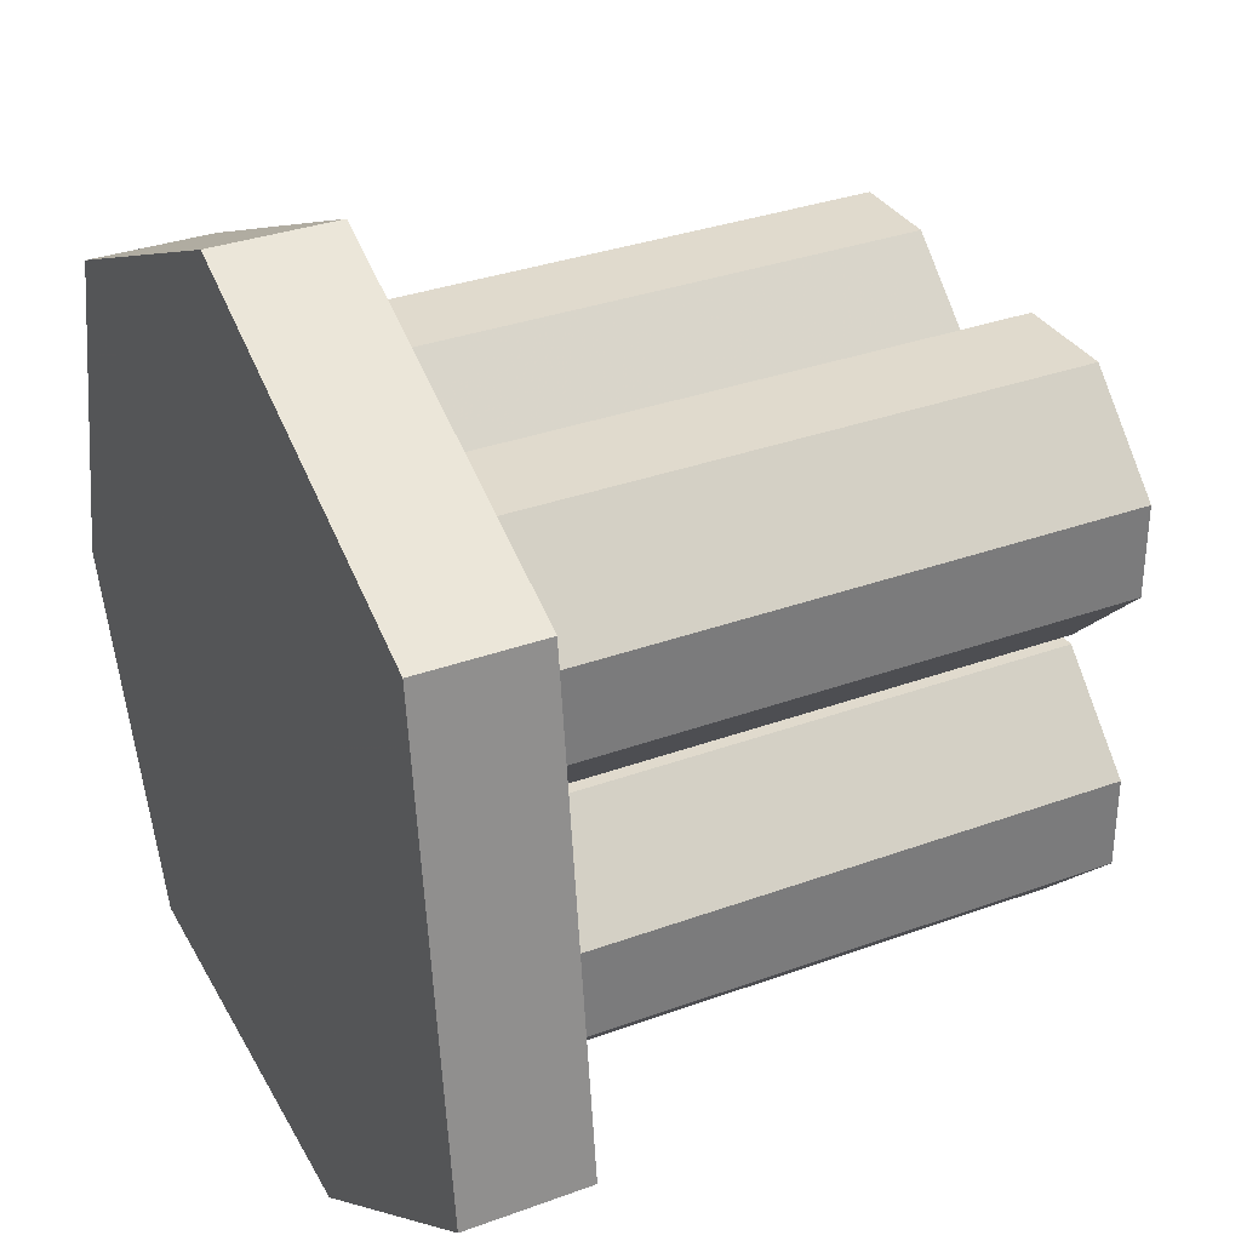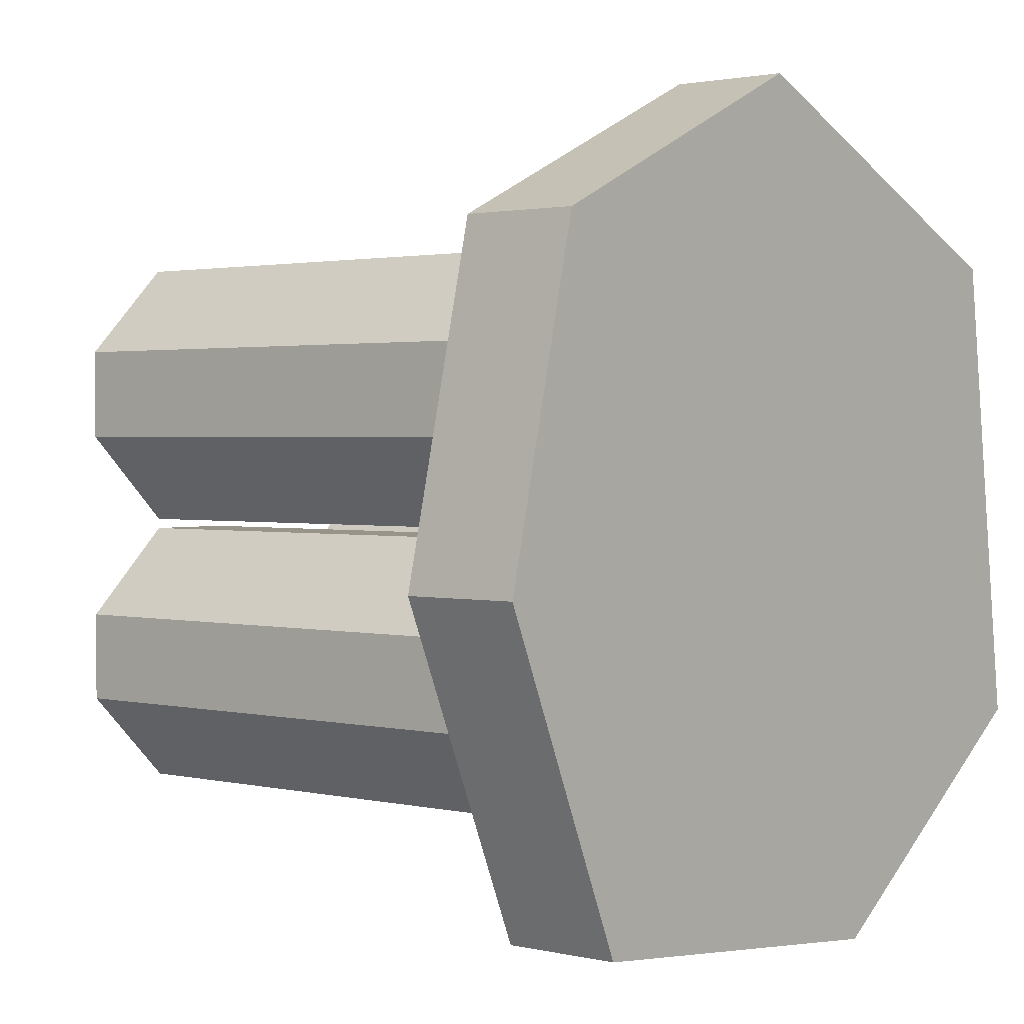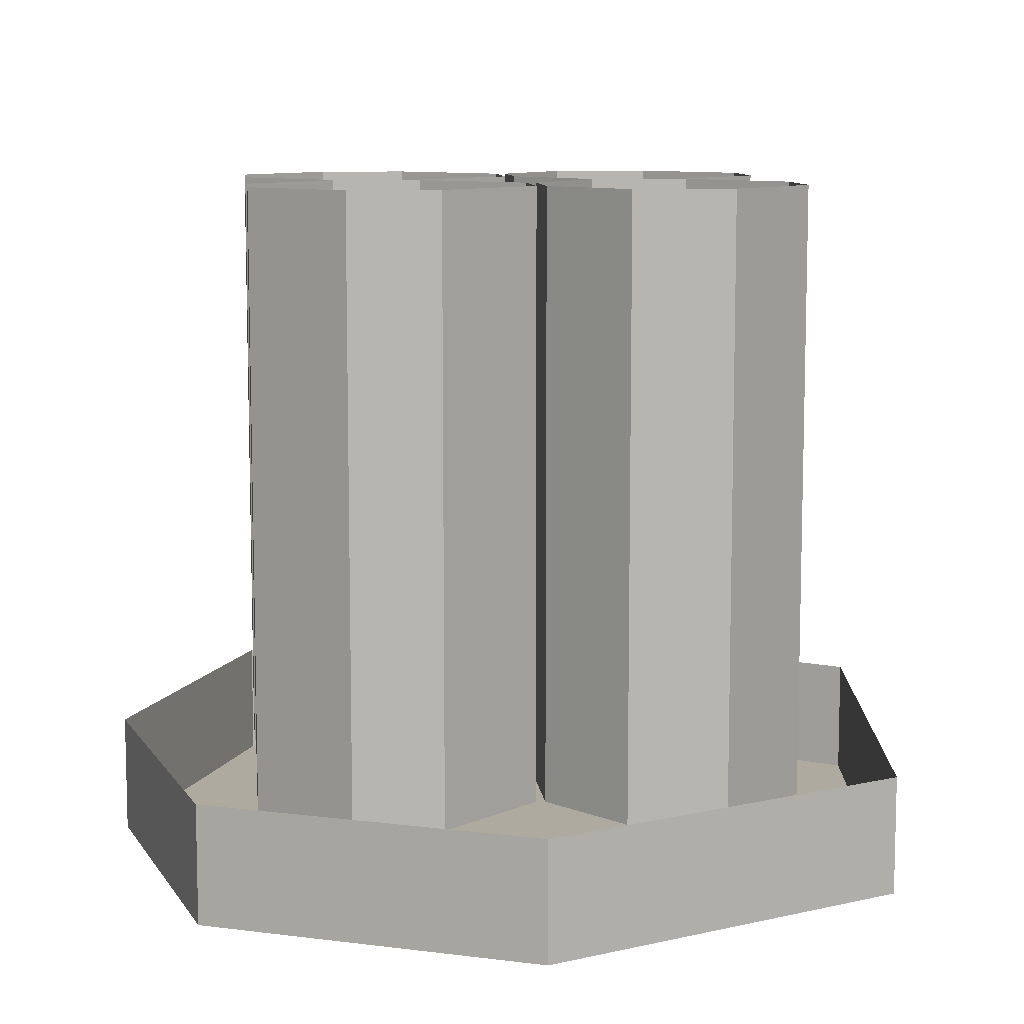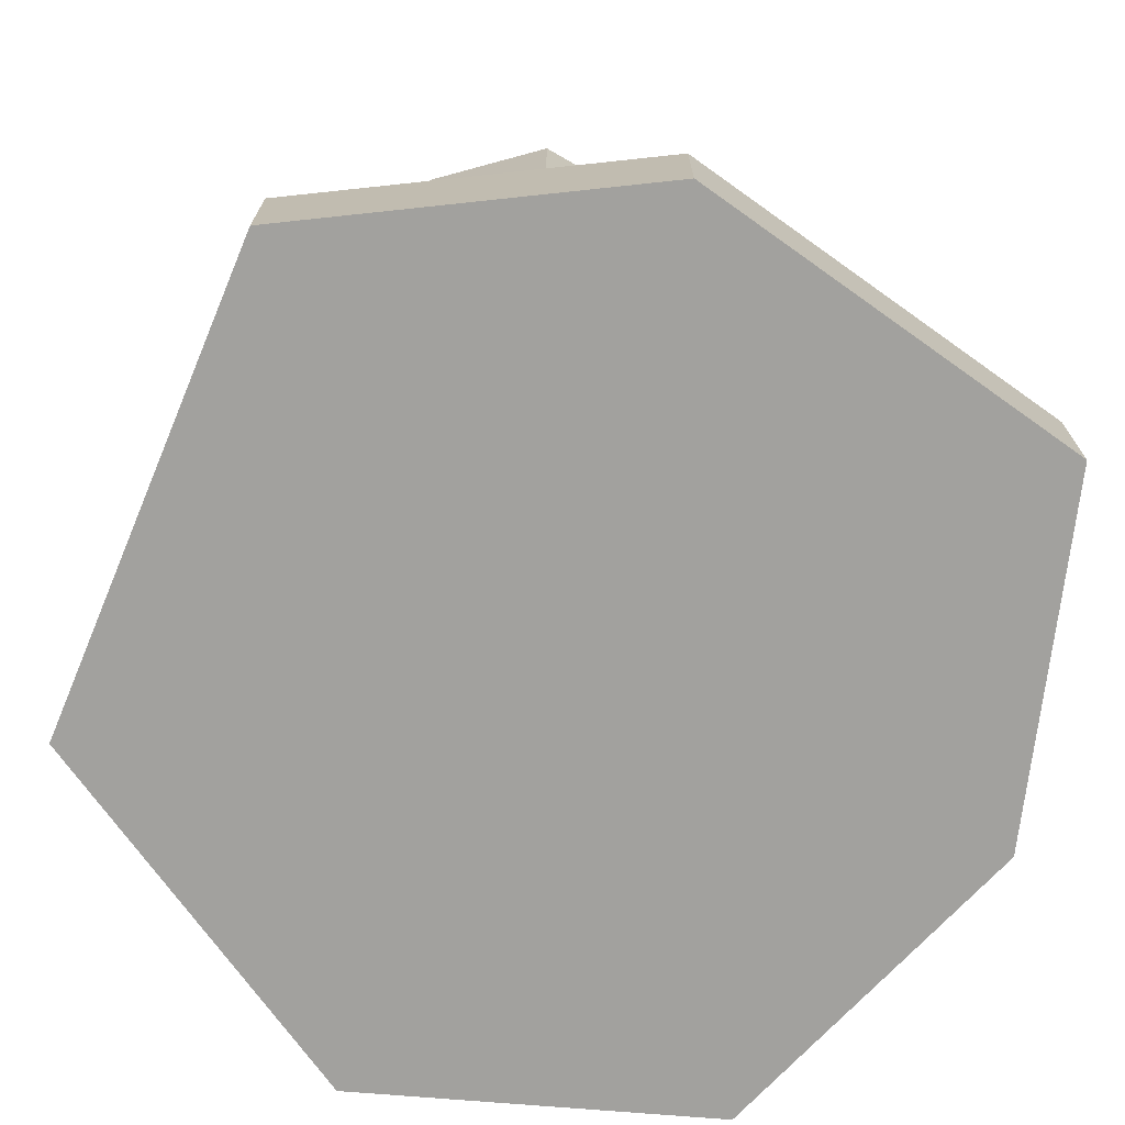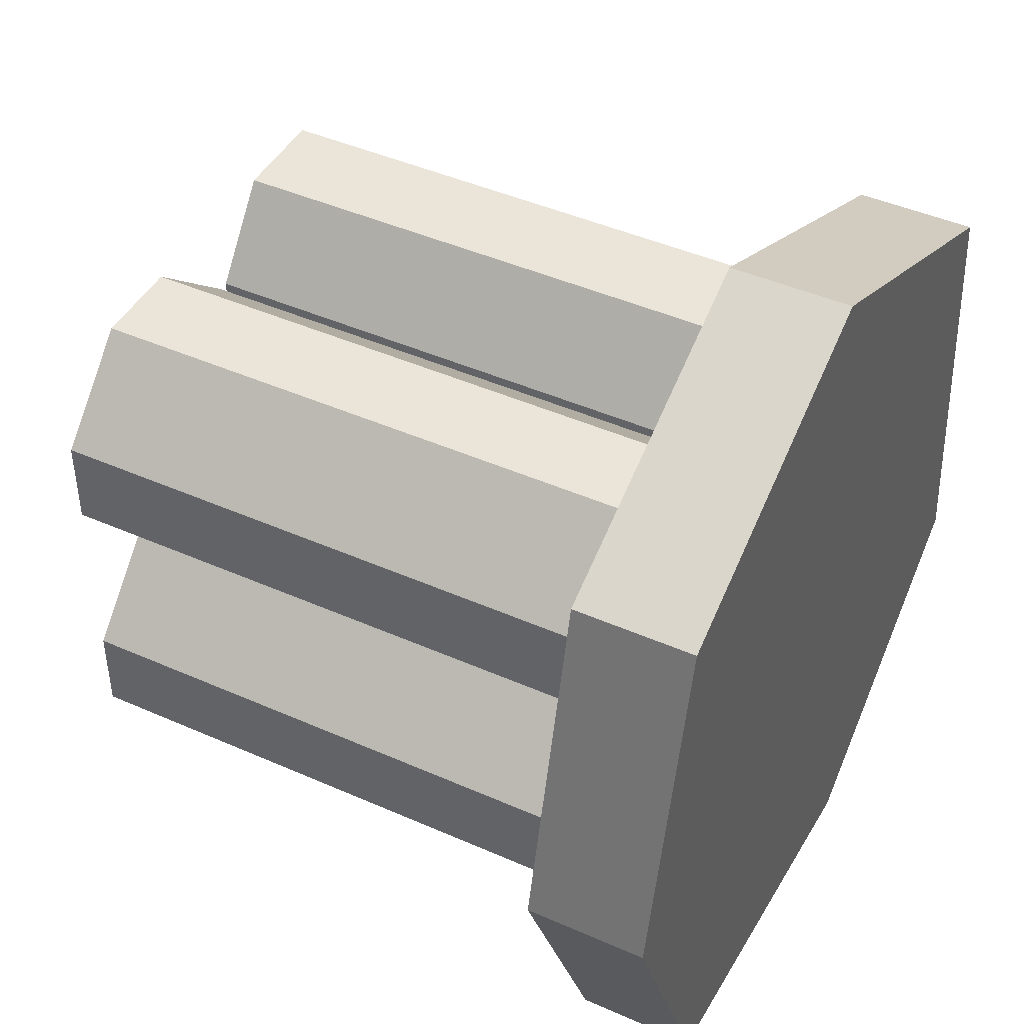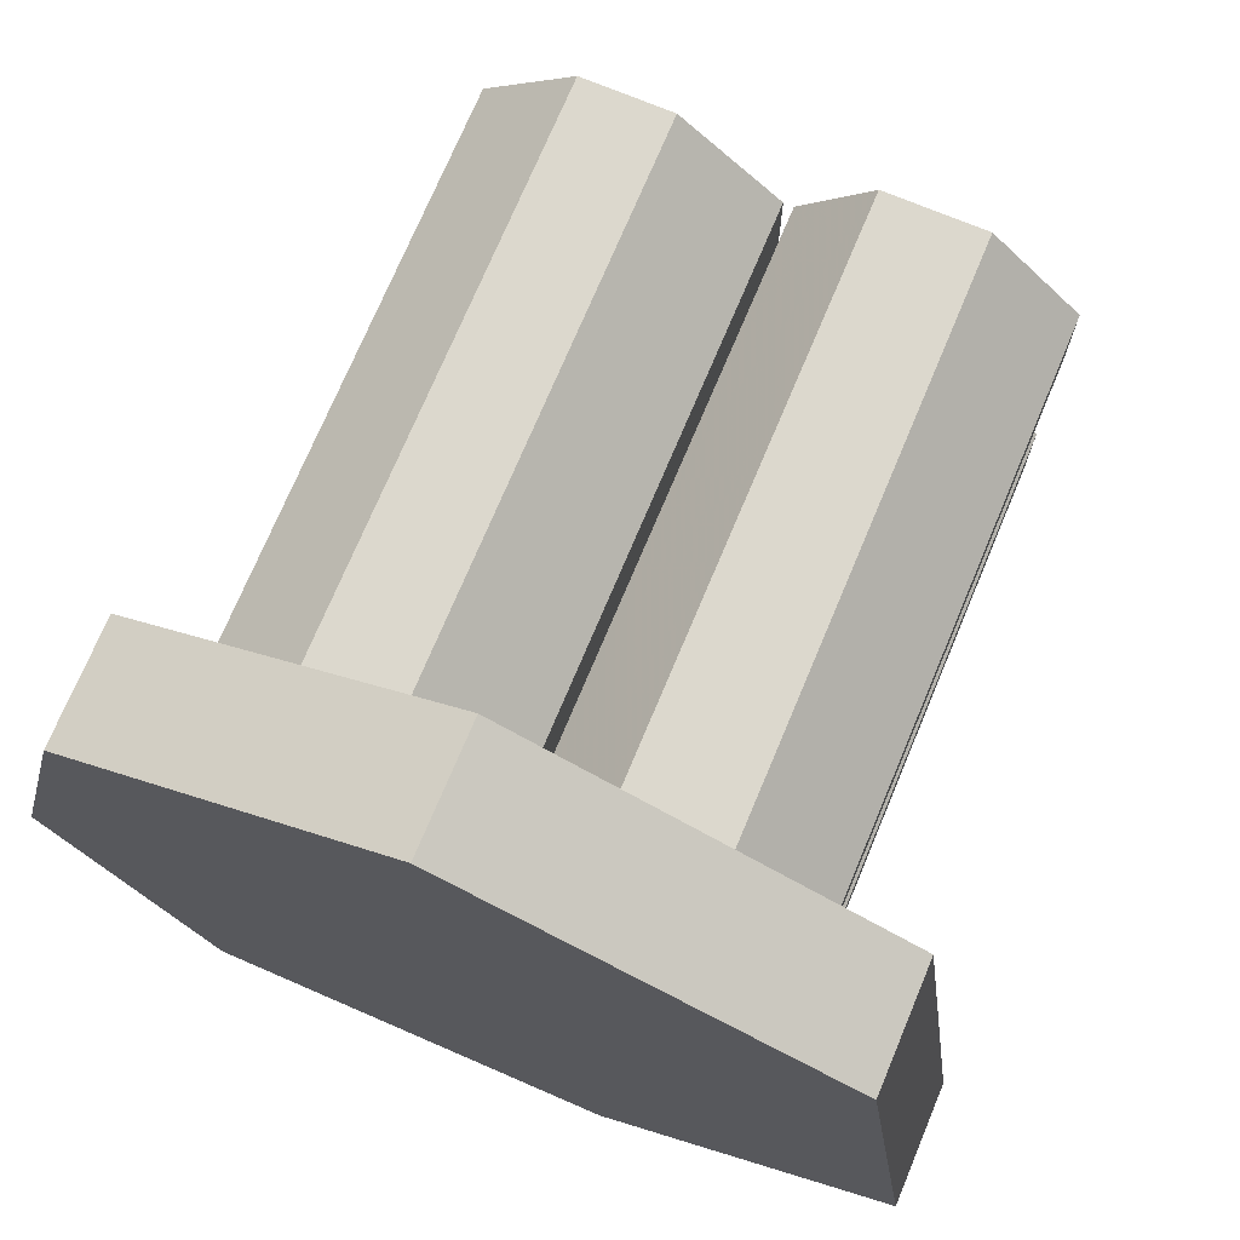
<metadata>
{"format":"obj","ext":"obj","renderer":"f3d","projection":"perspective","resolution":1024,"background":"white","views":[{"elev":33.0,"azim":63.2,"up":"+Z"},{"elev":1.7,"azim":-49.9,"up":"+Z"},{"elev":9.5,"azim":-6.4,"up":"+Y"},{"elev":-72.1,"azim":150.2,"up":"+Y"},{"elev":44.7,"azim":-62.8,"up":"+Z"},{"elev":72.5,"azim":22.7,"up":"+Z"}]}
</metadata>
<code>
v -0.2266 -0.2109 0.1484
v -0.2266 -0.2109 0.07812
v -0.2266 -0.2734 0.07812
v -0.2266 -0.2734 0.1484
v -0.1562 -0.2109 0.2188
v -0.1562 0 0.2188
v -0.2266 0 0.1484
v -0.2266 0 0.07812
v -0.1562 -0.2109 0.007812
v -0.1562 -0.2734 0.007812
v -0.1562 -0.4844 0.007812
v -0.2266 -0.4844 0.07812
v -0.2266 -0.4844 0.1484
v -0.1562 -0.2734 0.2188
v -0.08594 -0.2109 0.2188
v -0.08594 0 0.2188
v -0.007812 0 0.1484
v -0.007812 -0.2109 0.1484
v -0.007812 0 0.07812
v -0.007812 -0.2109 0.07812
v -0.08594 0 0.007812
v -0.08594 -0.2109 0.007812
v -0.1562 0 0.007812
v -0.08594 -0.2734 0.2188
v -0.007812 -0.2734 0.1484
v -0.007812 -0.2734 0.07812
v -0.08594 -0.2734 0.007812
v -0.08594 -0.4844 0.007812
v -0.1562 -0.4844 0.2188
v -0.08594 -0.4844 0.2188
v -0.007812 -0.4844 0.1484
v -0.007812 -0.4844 0.07812
v -0.2266 -0.2109 -0.07031
v -0.2266 -0.2109 -0.1406
v -0.2266 -0.2734 -0.1406
v -0.2266 -0.2734 -0.07031
v -0.1562 -0.2109 0
v -0.1562 0 0
v -0.2266 0 -0.07031
v -0.2266 0 -0.1406
v -0.1562 -0.2109 -0.2109
v -0.1562 -0.2734 -0.2109
v -0.1562 -0.4844 -0.2109
v -0.2266 -0.4844 -0.1406
v -0.2266 -0.4844 -0.07031
v -0.1562 -0.2734 0
v -0.08594 -0.2109 0
v -0.08594 0 0
v -0.007812 0 -0.07031
v -0.007812 -0.2109 -0.07031
v -0.007812 0 -0.1406
v -0.007812 -0.2109 -0.1406
v -0.08594 0 -0.2109
v -0.08594 -0.2109 -0.2109
v -0.1562 0 -0.2109
v -0.08594 -0.2734 0
v -0.007812 -0.2734 -0.07031
v -0.007812 -0.2734 -0.1406
v -0.08594 -0.2734 -0.2109
v -0.08594 -0.4844 -0.2109
v -0.1562 -0.4844 0
v -0.08594 -0.4844 0
v -0.007812 -0.4844 -0.07031
v -0.007812 -0.4844 -0.1406
v 0 -0.2109 -0.07031
v 0 -0.2109 -0.1406
v 0 -0.2734 -0.1406
v 0 -0.2734 -0.07031
v 0.05469 -0.2109 0
v 0.05469 0 0
v 0 0 -0.07031
v 0 0 -0.1406
v 0.05469 -0.2109 -0.2109
v 0.05469 -0.2734 -0.2109
v 0.05469 -0.4844 -0.2109
v 0 -0.4844 -0.1406
v 0 -0.4844 -0.07031
v 0.05469 -0.2734 0
v 0.1328 -0.2109 0
v 0.1328 0 0
v 0.2031 0 -0.07031
v 0.2031 -0.2109 -0.07031
v 0.2031 0 -0.1406
v 0.2031 -0.2109 -0.1406
v 0.1328 0 -0.2109
v 0.1328 -0.2109 -0.2109
v 0.05469 0 -0.2109
v 0.1328 -0.2734 0
v 0.2031 -0.2734 -0.07031
v 0.2031 -0.2734 -0.1406
v 0.1328 -0.2734 -0.2109
v 0.1328 -0.4844 -0.2109
v 0.05469 -0.4844 0
v 0.1328 -0.4844 0
v 0.2031 -0.4844 -0.07031
v 0.2031 -0.4844 -0.1406
v -0.3359 -0.5469 -0.03125
v -0.2734 -0.5469 0.2344
v -0.2734 -0.4531 0.2344
v -0.3359 -0.4531 -0.03125
v -0.2266 -0.5469 -0.2891
v -0.02344 -0.5469 0.3516
v -0.02344 -0.4531 0.3516
v 0.2656 -0.5469 0.2188
v 0.2656 -0.4531 0.2188
v 0.3125 -0.5469 -0.1562
v 0.3125 -0.4531 -0.1562
v 0.08594 -0.5469 -0.3203
v 0.08594 -0.4531 -0.3203
v -0.2266 -0.4531 -0.2891
v 0 -0.2109 0.1484
v 0 -0.2109 0.07812
v 0 -0.2734 0.07812
v 0 -0.2734 0.1484
v 0.05469 -0.2109 0.2188
v 0.05469 0 0.2188
v 0 0 0.1484
v 0 0 0.07812
v 0.05469 -0.2109 0.007812
v 0.05469 -0.2734 0.007812
v 0.05469 -0.4844 0.007812
v 0 -0.4844 0.07812
v 0 -0.4844 0.1484
v 0.05469 -0.2734 0.2188
v 0.1328 -0.2109 0.2188
v 0.1328 0 0.2188
v 0.2031 0 0.1484
v 0.2031 -0.2109 0.1484
v 0.2031 0 0.07812
v 0.2031 -0.2109 0.07812
v 0.1328 0 0.007812
v 0.1328 -0.2109 0.007812
v 0.05469 0 0.007812
v 0.1328 -0.2734 0.2188
v 0.2031 -0.2734 0.1484
v 0.2031 -0.2734 0.07812
v 0.1328 -0.2734 0.007812
v 0.1328 -0.4844 0.007812
v 0.05469 -0.4844 0.2188
v 0.1328 -0.4844 0.2188
v 0.2031 -0.4844 0.1484
v 0.2031 -0.4844 0.07812
f 1 2 3
f 1 3 4
f 1 4 5
f 2 9 10
f 2 10 3
f 4 14 5
f 5 14 15
f 18 15 24
f 18 24 25
f 18 25 20
f 20 25 26
f 20 26 22
f 22 26 27
f 22 27 9
f 9 27 10
f 15 14 24
f 33 34 35
f 33 35 36
f 33 36 37
f 34 41 42
f 34 42 35
f 36 46 37
f 37 46 47
f 50 47 56
f 50 56 57
f 50 57 52
f 52 57 58
f 52 58 54
f 54 58 59
f 54 59 41
f 41 59 42
f 47 46 56
f 65 66 67
f 65 67 68
f 65 68 69
f 66 73 74
f 66 74 67
f 68 78 69
f 69 78 79
f 82 79 88
f 82 88 89
f 82 89 84
f 84 89 90
f 84 90 86
f 86 90 91
f 86 91 73
f 73 91 74
f 79 78 88
f 97 98 99
f 97 99 100
f 97 100 101
f 97 101 98
f 98 101 102
f 98 102 103
f 98 103 99
f 102 104 105
f 102 105 103
f 104 106 107
f 104 107 105
f 106 108 109
f 106 109 107
f 108 101 110
f 108 110 109
f 101 100 110
f 101 108 106
f 101 106 104
f 101 104 102
f 111 112 113
f 111 113 114
f 111 114 115
f 112 119 120
f 112 120 113
f 114 124 115
f 115 124 125
f 128 125 134
f 128 134 135
f 128 135 130
f 130 135 136
f 130 136 132
f 132 136 137
f 132 137 119
f 119 137 120
f 125 124 134
f 1 5 6
f 1 6 7
f 1 7 2
f 2 7 8
f 2 8 9
f 3 10 11
f 3 11 12
f 3 12 4
f 4 12 13
f 4 13 14
f 5 15 16
f 5 16 6
f 17 16 15
f 17 15 18
f 17 18 19
f 19 18 20
f 19 20 21
f 21 20 22
f 21 22 23
f 23 22 9
f 23 9 8
f 10 27 28
f 10 28 11
f 24 14 29
f 24 29 30
f 24 30 25
f 25 30 31
f 25 31 26
f 26 31 32
f 26 32 27
f 27 32 28
f 14 13 29
f 33 37 38
f 33 38 39
f 33 39 34
f 34 39 40
f 34 40 41
f 35 42 43
f 35 43 44
f 35 44 36
f 36 44 45
f 36 45 46
f 37 47 48
f 37 48 38
f 49 48 47
f 49 47 50
f 49 50 51
f 51 50 52
f 51 52 53
f 53 52 54
f 53 54 55
f 55 54 41
f 55 41 40
f 42 59 60
f 42 60 43
f 56 46 61
f 56 61 62
f 56 62 57
f 57 62 63
f 57 63 58
f 58 63 64
f 58 64 59
f 59 64 60
f 46 45 61
f 65 69 70
f 65 70 71
f 65 71 66
f 66 71 72
f 66 72 73
f 67 74 75
f 67 75 76
f 67 76 68
f 68 76 77
f 68 77 78
f 69 79 80
f 69 80 70
f 81 80 79
f 81 79 82
f 81 82 83
f 83 82 84
f 83 84 85
f 85 84 86
f 85 86 87
f 87 86 73
f 87 73 72
f 74 91 92
f 74 92 75
f 88 78 93
f 88 93 94
f 88 94 89
f 89 94 95
f 89 95 90
f 90 95 96
f 90 96 91
f 91 96 92
f 78 77 93
f 111 115 116
f 111 116 117
f 111 117 112
f 112 117 118
f 112 118 119
f 113 120 121
f 113 121 122
f 113 122 114
f 114 122 123
f 114 123 124
f 115 125 126
f 115 126 116
f 127 126 125
f 127 125 128
f 127 128 129
f 129 128 130
f 129 130 131
f 131 130 132
f 131 132 133
f 133 132 119
f 133 119 118
f 120 137 138
f 120 138 121
f 134 124 139
f 134 139 140
f 134 140 135
f 135 140 141
f 135 141 136
f 136 141 142
f 136 142 137
f 137 142 138
f 124 123 139

</code>
